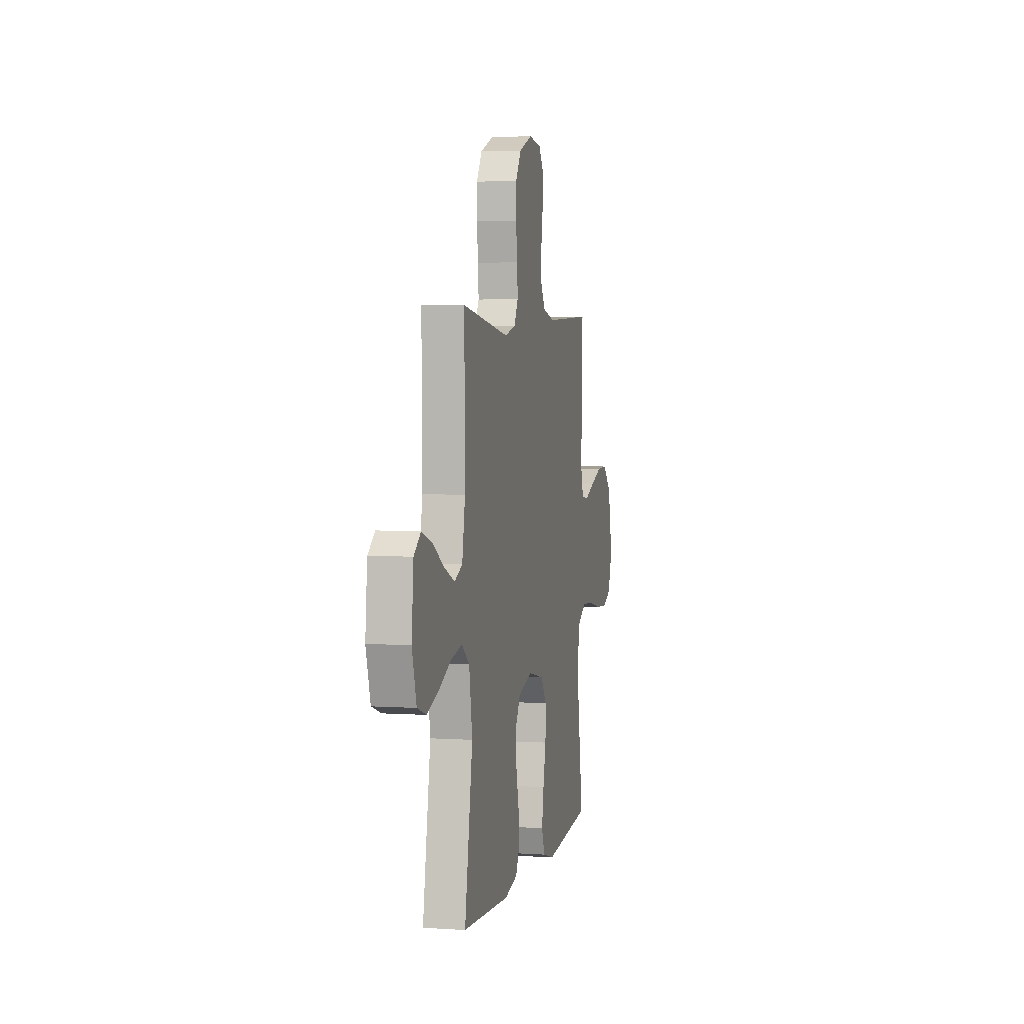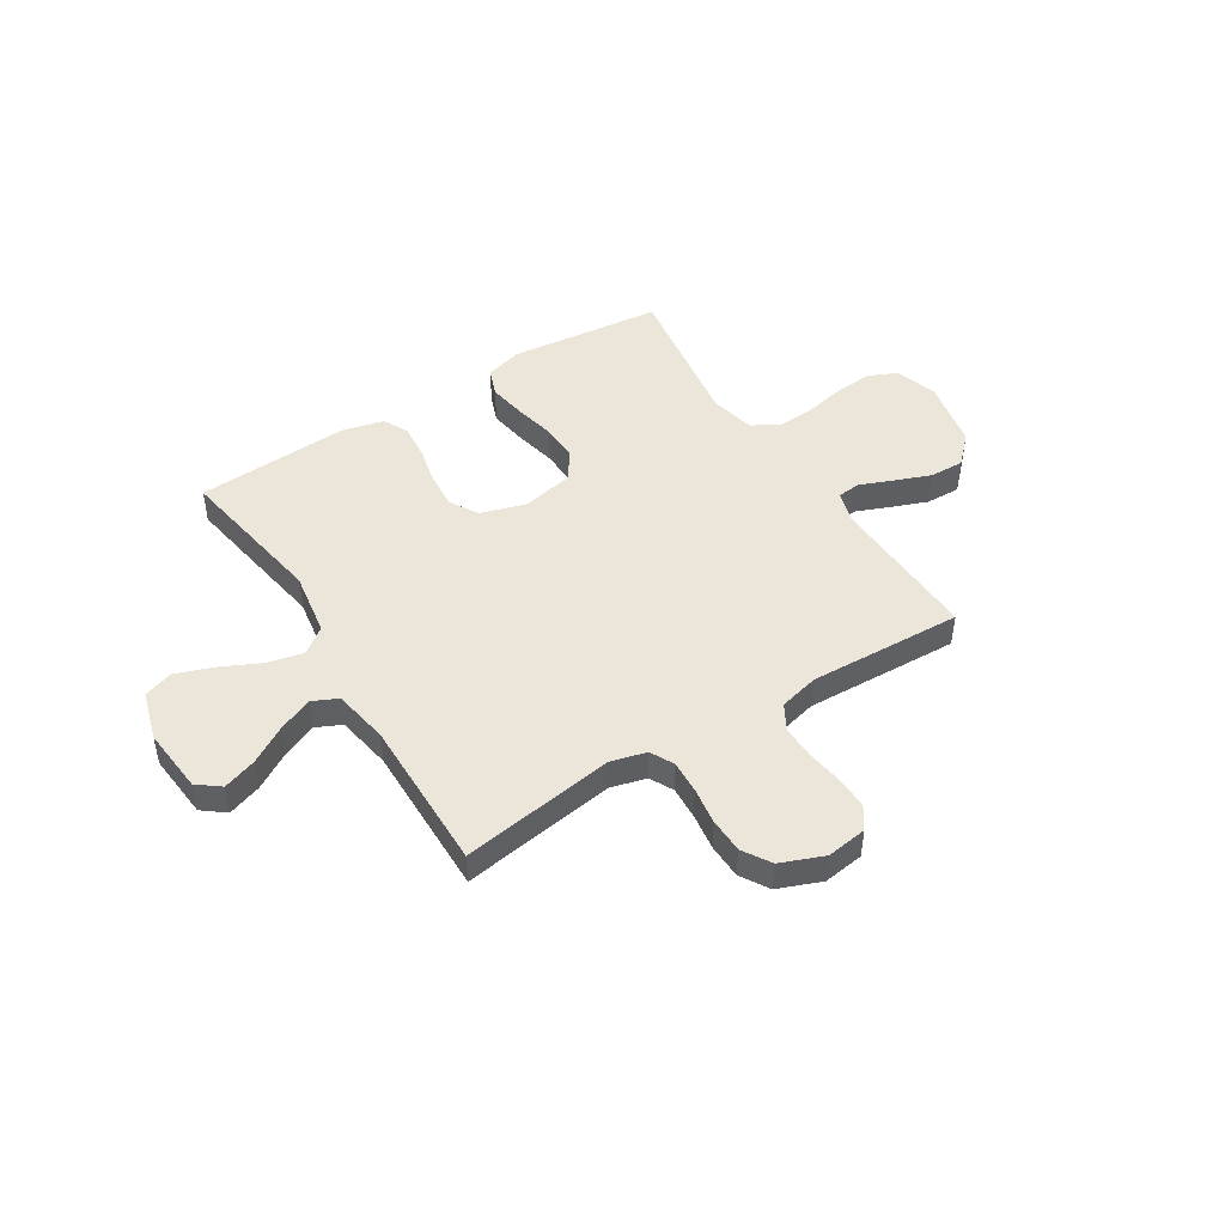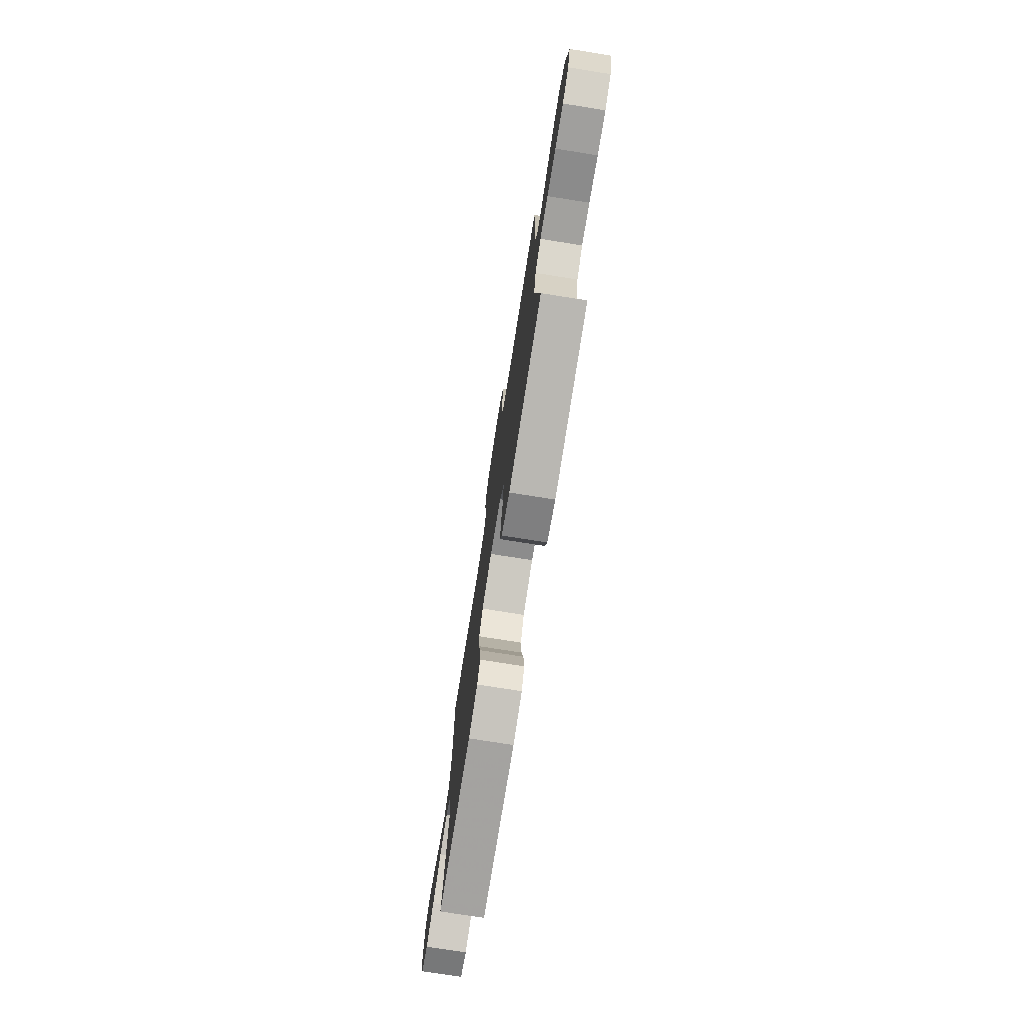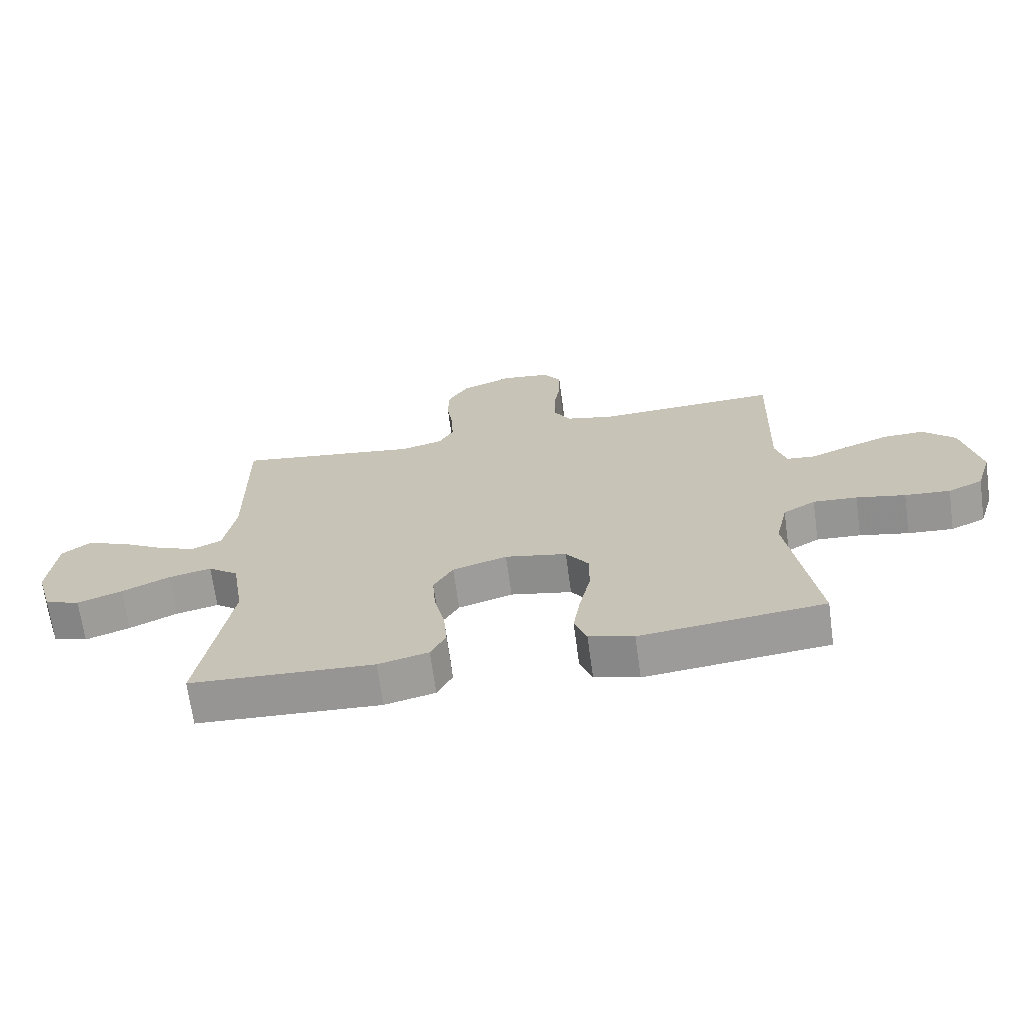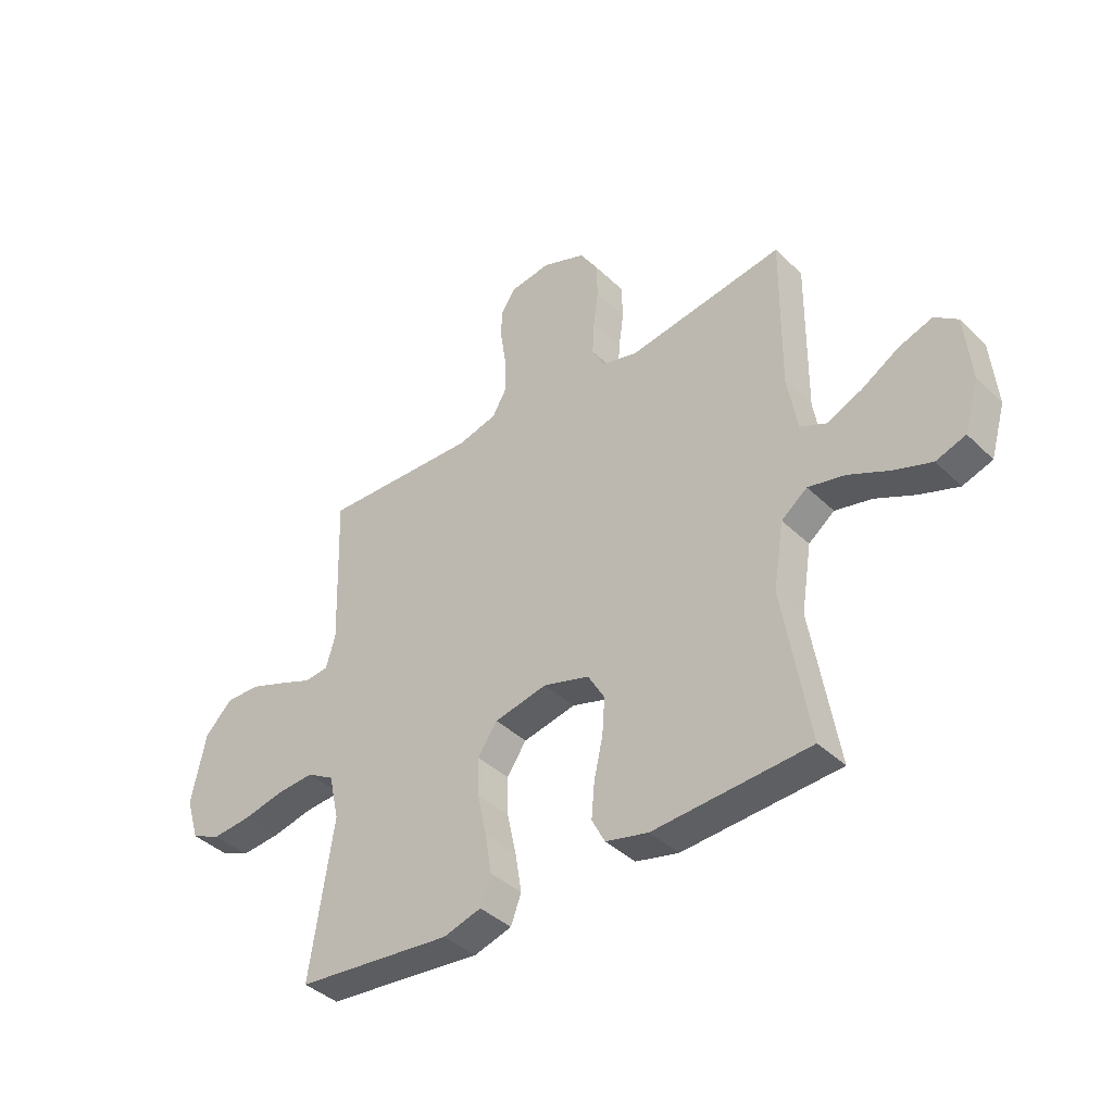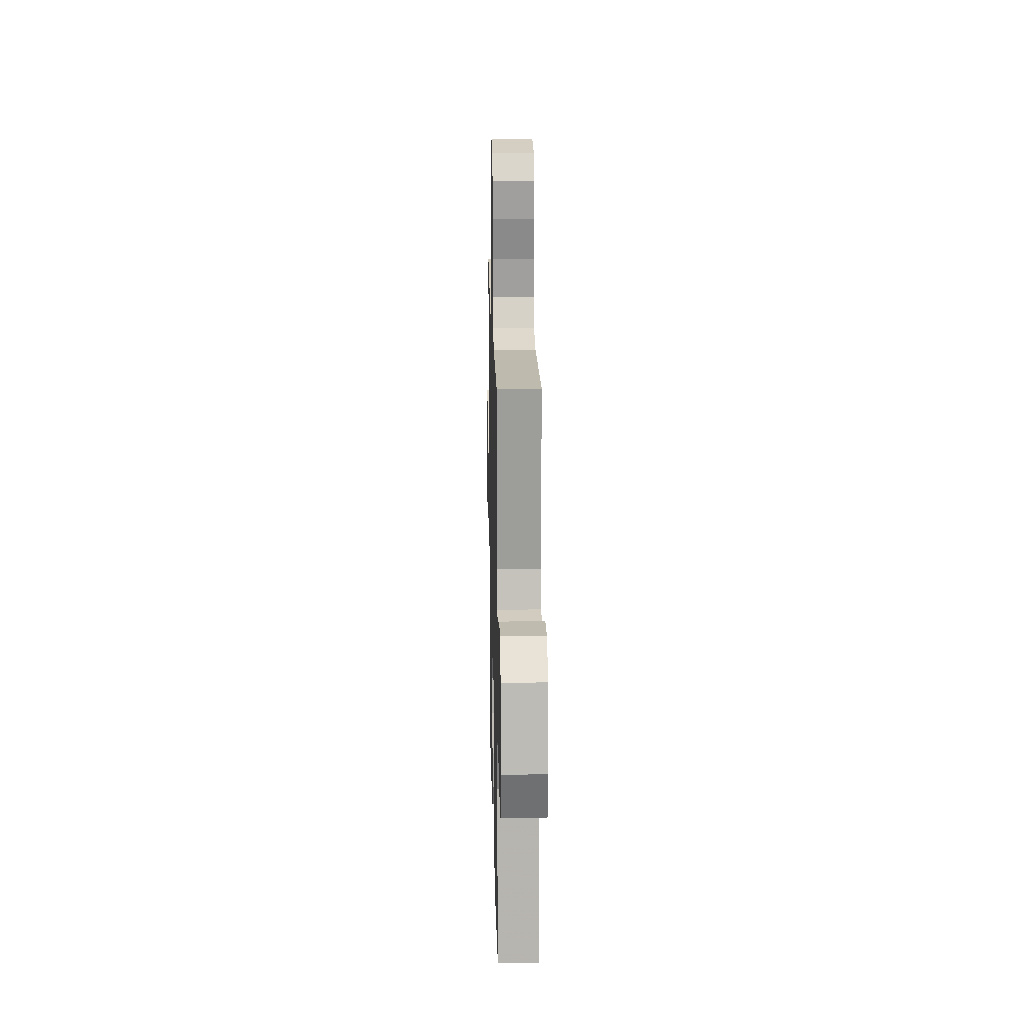
<metadata>
{"format":"obj","ext":"obj","renderer":"f3d","projection":"perspective","resolution":1024,"background":"white","views":[{"elev":3.8,"azim":-77.5,"up":"+Z"},{"elev":46.9,"azim":-32.0,"up":"+Y"},{"elev":-76.0,"azim":81.0,"up":"+Z"},{"elev":-68.5,"azim":7.8,"up":"+Z"},{"elev":-40.2,"azim":-139.4,"up":"+Z"},{"elev":17.9,"azim":88.7,"up":"+Z"}]}
</metadata>
<code>
v 0.5 0.07 -0.5
v 0.2 0.07 -0.532
v 0.127 0.07 -0.511
v 0.107 0.07 -0.457
v 0.119 0.07 -0.382
v 0.137 0.07 -0.301
v 0.139 0.07 -0.227
v 0.101 0.07 -0.173
v 0 0.07 -0.152
v -0.089 0.07 -0.179
v -0.121 0.07 -0.234
v -0.116 0.07 -0.305
v -0.099 0.07 -0.38
v -0.093 0.07 -0.448
v -0.118 0.07 -0.497
v -0.2 0.07 -0.517
v -0.5 0.07 -0.5
v -0.45 0.07 -0.2
v -0.47 0.07 -0.074
v -0.52 0.07 -0.036
v -0.59 0.07 -0.052
v -0.668 0.07 -0.089
v -0.741 0.07 -0.115
v -0.798 0.07 -0.096
v -0.826 0.07 0
v -0.814 0.07 0.128
v -0.77 0.07 0.162
v -0.705 0.07 0.14
v -0.633 0.07 0.097
v -0.566 0.07 0.068
v -0.516 0.07 0.091
v -0.497 0.07 0.2
v -0.5 0.07 0.5
v -0.2 0.07 0.455
v -0.131 0.07 0.473
v -0.107 0.07 0.519
v -0.11 0.07 0.583
v -0.12 0.07 0.654
v -0.118 0.07 0.723
v -0.084 0.07 0.778
v 0 0.07 0.811
v 0.079 0.07 0.8
v 0.108 0.07 0.757
v 0.107 0.07 0.693
v 0.096 0.07 0.622
v 0.095 0.07 0.556
v 0.123 0.07 0.507
v 0.2 0.07 0.488
v 0.5 0.07 0.5
v 0.49 0.07 0.2
v 0.508 0.07 0.138
v 0.554 0.07 0.133
v 0.618 0.07 0.159
v 0.689 0.07 0.186
v 0.756 0.07 0.188
v 0.809 0.07 0.135
v 0.837 0.07 0
v 0.811 0.07 -0.083
v 0.754 0.07 -0.109
v 0.68 0.07 -0.103
v 0.6 0.07 -0.086
v 0.528 0.07 -0.081
v 0.475 0.07 -0.112
v 0.455 0.07 -0.2
v 0.5 0 -0.5
v 0.2 0 -0.532
v 0.127 0 -0.511
v 0.107 0 -0.457
v 0.119 0 -0.382
v 0.137 0 -0.301
v 0.139 0 -0.227
v 0.101 0 -0.173
v 0 0 -0.152
v -0.089 0 -0.179
v -0.121 0 -0.234
v -0.116 0 -0.305
v -0.099 0 -0.38
v -0.093 0 -0.448
v -0.118 0 -0.497
v -0.2 0 -0.517
v -0.5 0 -0.5
v -0.45 0 -0.2
v -0.47 0 -0.074
v -0.52 0 -0.036
v -0.59 0 -0.052
v -0.668 0 -0.089
v -0.741 0 -0.115
v -0.798 0 -0.096
v -0.826 0 0
v -0.814 0 0.128
v -0.77 0 0.162
v -0.705 0 0.14
v -0.633 0 0.097
v -0.566 0 0.068
v -0.516 0 0.091
v -0.497 0 0.2
v -0.5 0 0.5
v -0.2 0 0.455
v -0.131 0 0.473
v -0.107 0 0.519
v -0.11 0 0.583
v -0.12 0 0.654
v -0.118 0 0.723
v -0.084 0 0.778
v 0 0 0.811
v 0.079 0 0.8
v 0.108 0 0.757
v 0.107 0 0.693
v 0.096 0 0.622
v 0.095 0 0.556
v 0.123 0 0.507
v 0.2 0 0.488
v 0.5 0 0.5
v 0.49 0 0.2
v 0.508 0 0.138
v 0.554 0 0.133
v 0.618 0 0.159
v 0.689 0 0.186
v 0.756 0 0.188
v 0.809 0 0.135
v 0.837 0 0
v 0.811 0 -0.083
v 0.754 0 -0.109
v 0.68 0 -0.103
v 0.6 0 -0.086
v 0.528 0 -0.081
v 0.475 0 -0.112
v 0.455 0 -0.2
f 59 60 61
f 58 59 61
f 57 58 61
f 56 57 61
f 55 56 61
f 54 55 61
f 53 54 61
f 52 53 61
f 51 52 61 62
f 50 51 62 63
f 50 63 64
f 49 50 64
f 48 49 64
f 43 44 45
f 42 43 45
f 41 42 45
f 40 41 45
f 39 40 45
f 38 39 45
f 37 38 45
f 36 37 45 46
f 35 36 46 47
f 32 33 34
f 47 48 64
f 35 47 64
f 34 35 64
f 32 34 64
f 31 32 64
f 27 28 29
f 26 27 29
f 25 26 29
f 24 25 29
f 23 24 29
f 22 23 29
f 21 22 29
f 20 21 29 30
f 16 17 18
f 15 16 18
f 14 15 18
f 13 14 18
f 12 13 18
f 11 12 18 19
f 20 30 31
f 19 20 31
f 11 19 31
f 10 11 31
f 4 5 6
f 3 4 6
f 2 3 6
f 1 2 6
f 64 1 6
f 64 6 7
f 9 10 31
f 8 9 31 64
f 7 8 64
f 125 124 123
f 125 123 122
f 125 122 121
f 125 121 120
f 125 120 119
f 125 119 118
f 125 118 117
f 125 117 116
f 126 125 116 115
f 127 126 115 114
f 128 127 114
f 128 114 113
f 128 113 112
f 109 108 107
f 109 107 106
f 109 106 105
f 109 105 104
f 109 104 103
f 109 103 102
f 109 102 101
f 110 109 101 100
f 111 110 100 99
f 98 97 96
f 128 112 111
f 128 111 99
f 128 99 98
f 128 98 96
f 128 96 95
f 93 92 91
f 93 91 90
f 93 90 89
f 93 89 88
f 93 88 87
f 93 87 86
f 93 86 85
f 94 93 85 84
f 82 81 80
f 82 80 79
f 82 79 78
f 82 78 77
f 82 77 76
f 83 82 76 75
f 95 94 84
f 95 84 83
f 95 83 75
f 95 75 74
f 70 69 68
f 70 68 67
f 70 67 66
f 70 66 65
f 70 65 128
f 71 70 128
f 95 74 73
f 128 95 73 72
f 128 72 71
f 1 65 66 2
f 2 66 67 3
f 3 67 68 4
f 4 68 69 5
f 5 69 70 6
f 6 70 71 7
f 7 71 72 8
f 8 72 73 9
f 9 73 74 10
f 10 74 75 11
f 11 75 76 12
f 12 76 77 13
f 13 77 78 14
f 14 78 79 15
f 15 79 80 16
f 16 80 81 17
f 17 81 82 18
f 18 82 83 19
f 19 83 84 20
f 20 84 85 21
f 21 85 86 22
f 22 86 87 23
f 23 87 88 24
f 24 88 89 25
f 25 89 90 26
f 26 90 91 27
f 27 91 92 28
f 28 92 93 29
f 29 93 94 30
f 30 94 95 31
f 31 95 96 32
f 32 96 97 33
f 33 97 98 34
f 34 98 99 35
f 35 99 100 36
f 36 100 101 37
f 37 101 102 38
f 38 102 103 39
f 39 103 104 40
f 40 104 105 41
f 41 105 106 42
f 42 106 107 43
f 43 107 108 44
f 44 108 109 45
f 45 109 110 46
f 46 110 111 47
f 47 111 112 48
f 48 112 113 49
f 49 113 114 50
f 50 114 115 51
f 51 115 116 52
f 52 116 117 53
f 53 117 118 54
f 54 118 119 55
f 55 119 120 56
f 56 120 121 57
f 57 121 122 58
f 58 122 123 59
f 59 123 124 60
f 60 124 125 61
f 61 125 126 62
f 62 126 127 63
f 63 127 128 64
f 64 128 65 1

</code>
